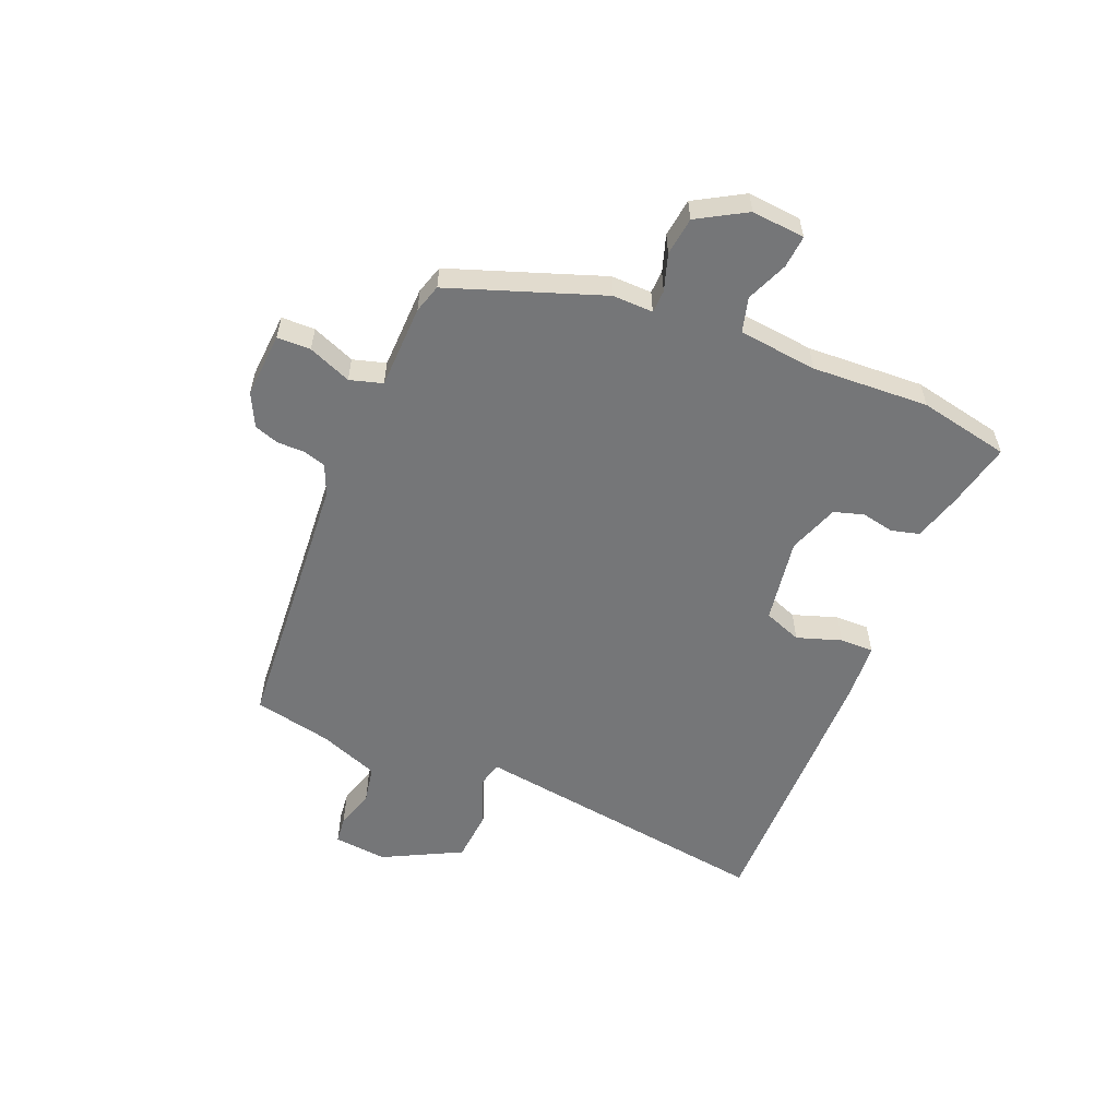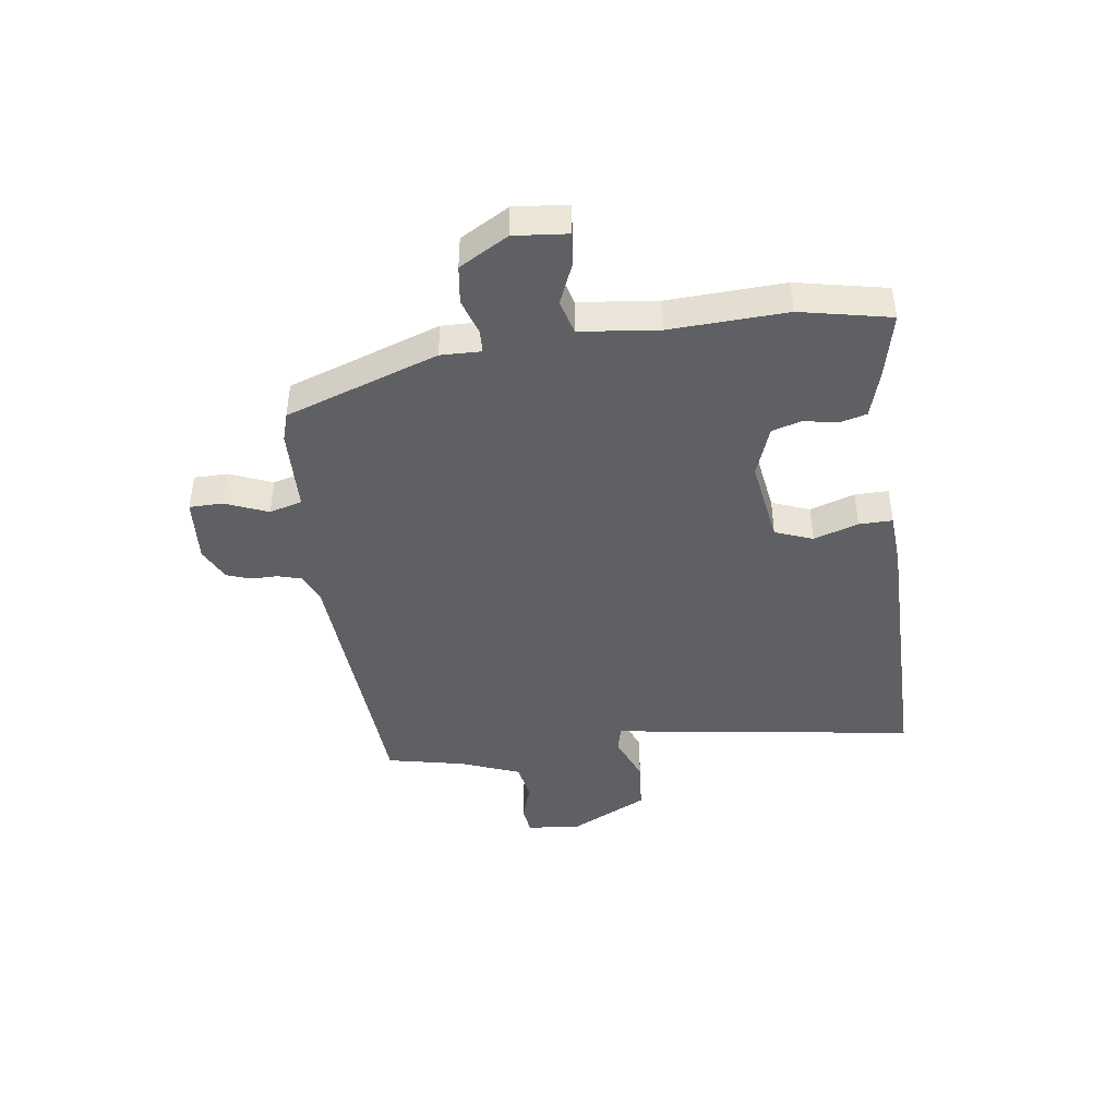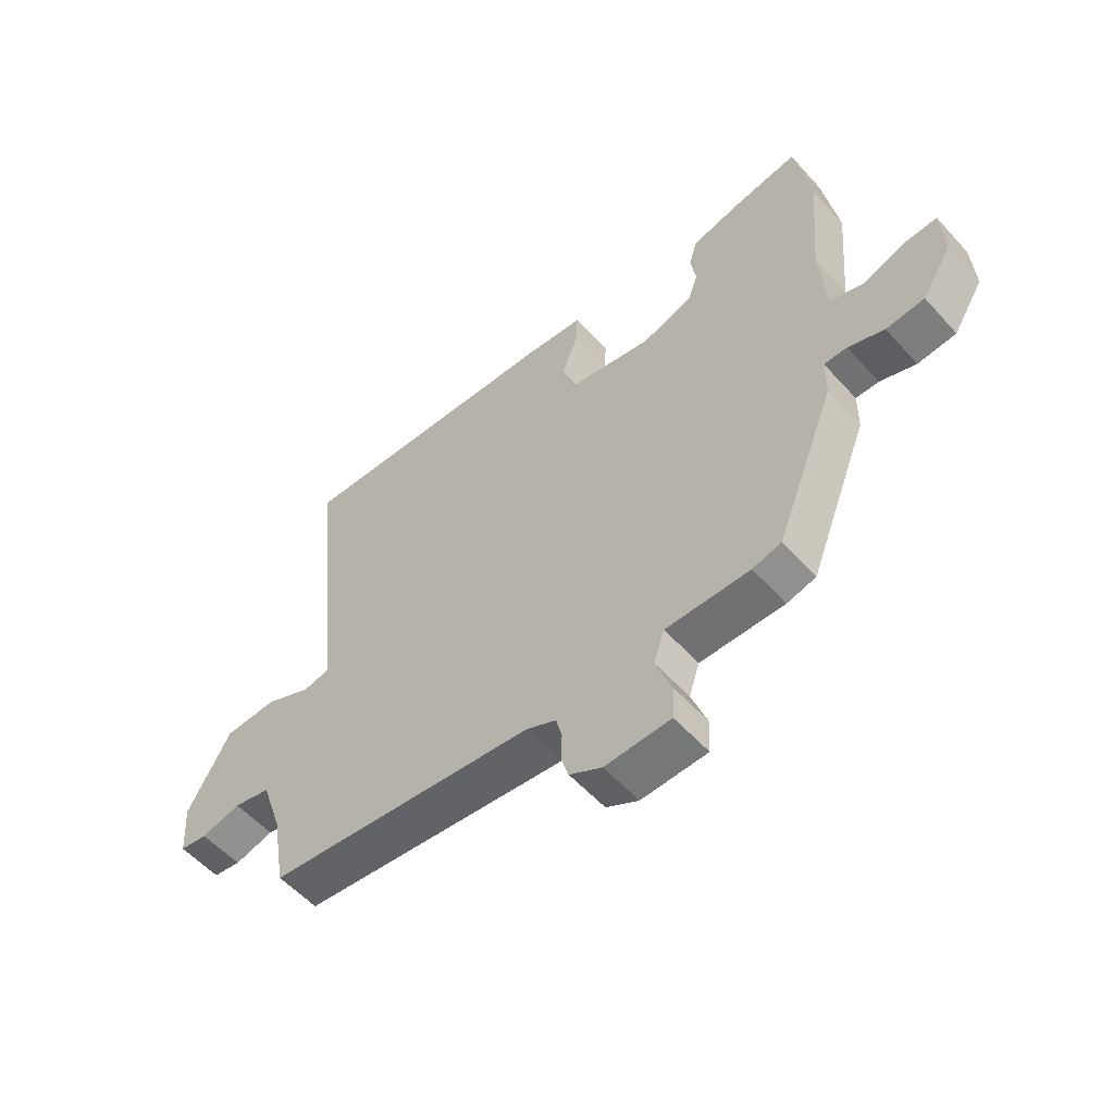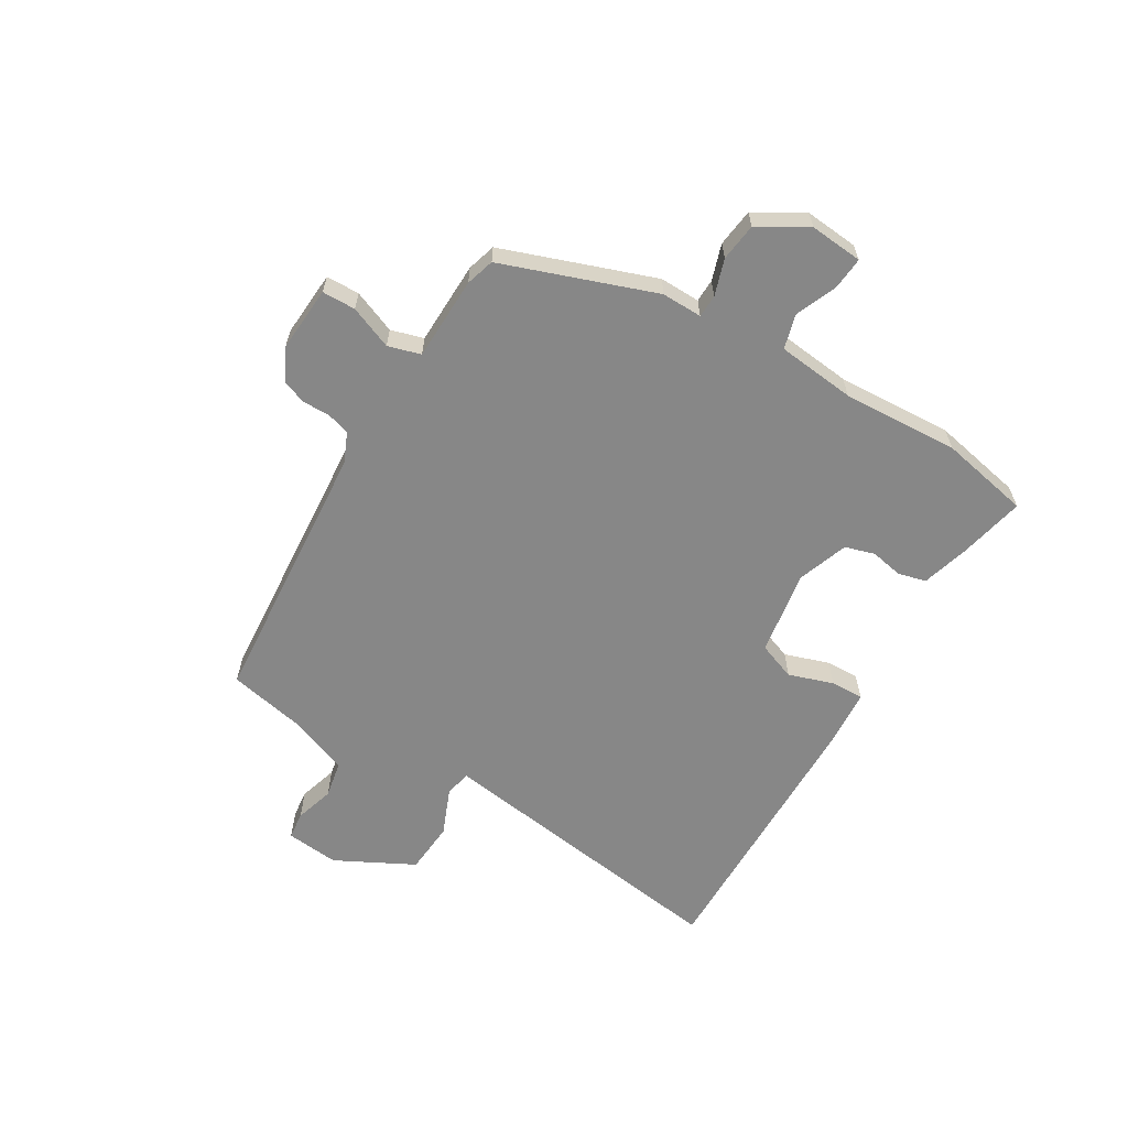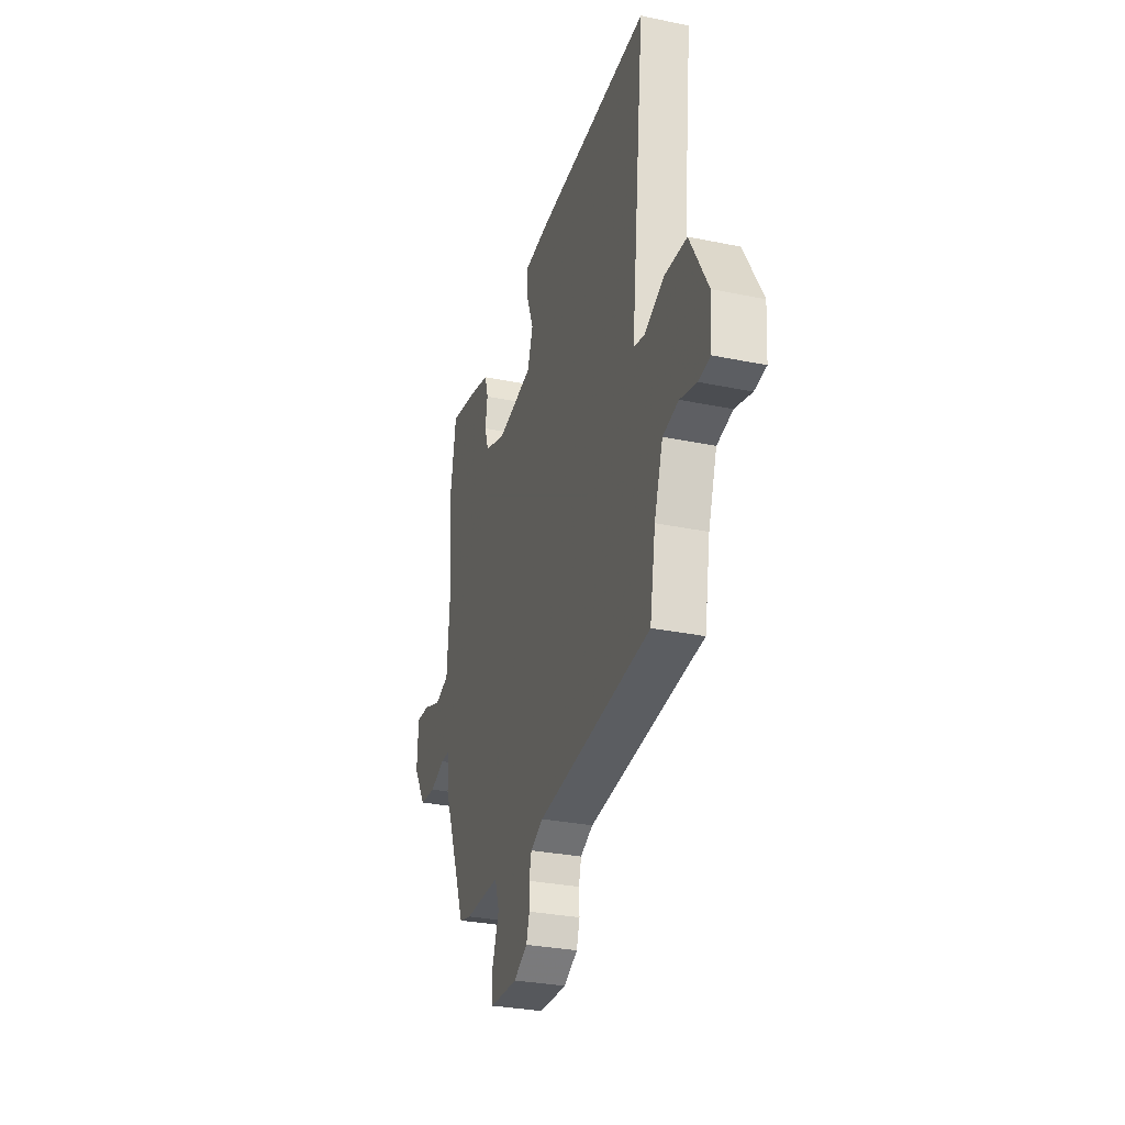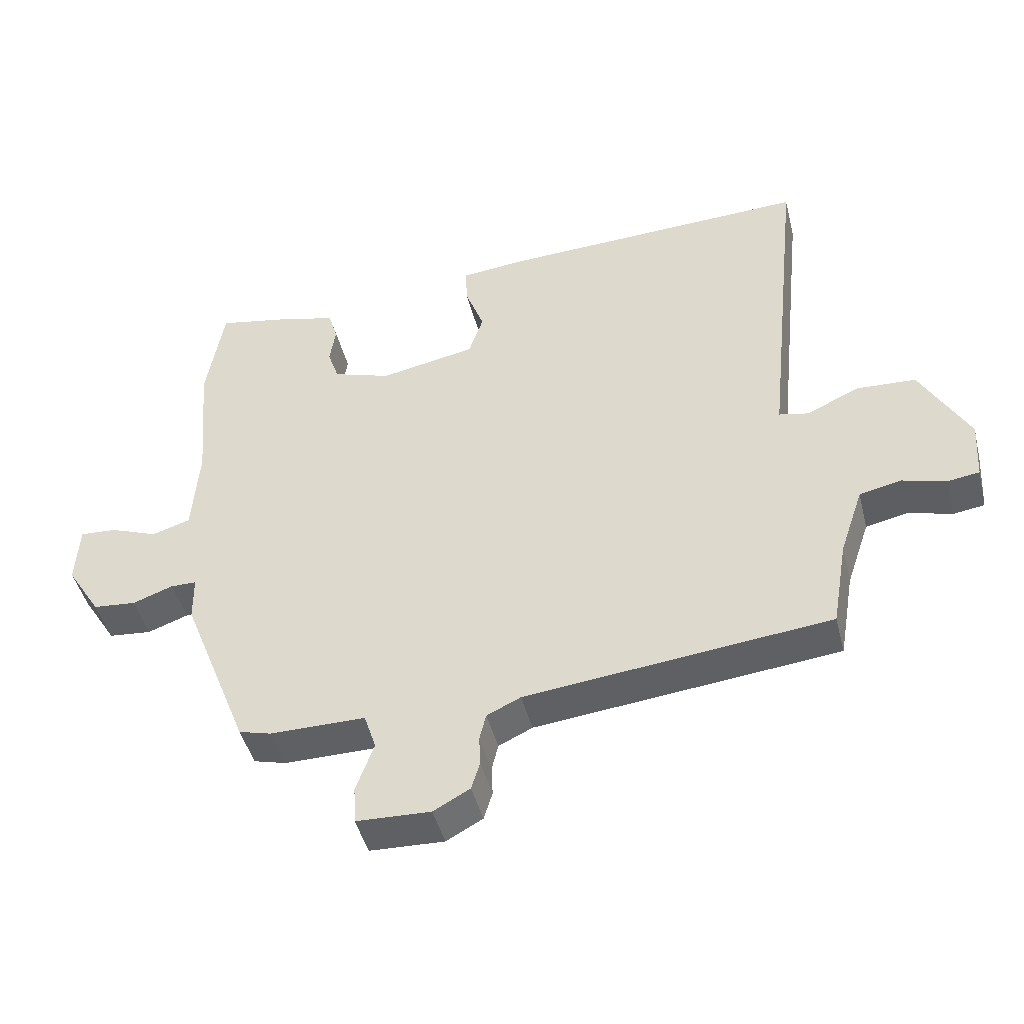
<metadata>
{"format":"obj","ext":"obj","renderer":"f3d","projection":"perspective","resolution":1024,"background":"white","views":[{"elev":-56.8,"azim":-114.5,"up":"+Y"},{"elev":-43.7,"azim":-84.5,"up":"+Y"},{"elev":-55.6,"azim":-138.8,"up":"+Z"},{"elev":-62.3,"azim":-122.7,"up":"+Y"},{"elev":-30.2,"azim":73.2,"up":"+Z"},{"elev":-45.1,"azim":14.0,"up":"+Z"}]}
</metadata>
<code>
v -0.526 0.07 0.346
v -0.5 0.07 0.501
v -0.388 0.07 0.48
v -0.306 0.07 0.459
v -0.292 0.07 0.412
v -0.301 0.07 0.356
v -0.284 0.07 0.306
v -0.197 0.07 0.278
v -0.053 0.07 0.306
v -0.031 0.07 0.371
v -0.059 0.07 0.446
v -0.062 0.07 0.503
v 0.033 0.07 0.513
v 0.502 0.07 0.533
v 0.462 0.07 0.154
v 0.447 0.07 0.012
v 0.491 0.07 0.003
v 0.571 0.07 0.039
v 0.66 0.07 0.035
v 0.733 0.07 -0.096
v 0.727 0.07 -0.187
v 0.68 0.07 -0.194
v 0.613 0.07 -0.176
v 0.55 0.07 -0.19
v 0.515 0.07 -0.293
v 0.492 0.07 -0.426
v 0.034 0.07 -0.476
v -0.017 0.07 -0.5
v -0.027 0.07 -0.54
v -0.025 0.07 -0.585
v -0.038 0.07 -0.627
v -0.093 0.07 -0.657
v -0.205 0.07 -0.653
v -0.208 0.07 -0.596
v -0.181 0.07 -0.522
v -0.199 0.07 -0.467
v -0.342 0.07 -0.468
v -0.391 0.07 -0.455
v -0.492 0.07 -0.199
v -0.493 0.07 -0.13
v -0.532 0.07 -0.13
v -0.593 0.07 -0.152
v -0.658 0.07 -0.146
v -0.709 0.07 -0.065
v -0.704 0.07 0.026
v -0.649 0.07 0.023
v -0.577 0.07 -0.004
v -0.519 0.07 0.014
v -0.509 0.07 0.148
v -0.526 0 0.346
v -0.5 0 0.501
v -0.388 0 0.48
v -0.306 0 0.459
v -0.292 0 0.412
v -0.301 0 0.356
v -0.284 0 0.306
v -0.197 0 0.278
v -0.053 0 0.306
v -0.031 0 0.371
v -0.059 0 0.446
v -0.062 0 0.503
v 0.033 0 0.513
v 0.502 0 0.533
v 0.462 0 0.154
v 0.447 0 0.012
v 0.491 0 0.003
v 0.571 0 0.039
v 0.66 0 0.035
v 0.733 0 -0.096
v 0.727 0 -0.187
v 0.68 0 -0.194
v 0.613 0 -0.176
v 0.55 0 -0.19
v 0.515 0 -0.293
v 0.492 0 -0.426
v 0.034 0 -0.476
v -0.017 0 -0.5
v -0.027 0 -0.54
v -0.025 0 -0.585
v -0.038 0 -0.627
v -0.093 0 -0.657
v -0.205 0 -0.653
v -0.208 0 -0.596
v -0.181 0 -0.522
v -0.199 0 -0.467
v -0.342 0 -0.468
v -0.391 0 -0.455
v -0.492 0 -0.199
v -0.493 0 -0.13
v -0.532 0 -0.13
v -0.593 0 -0.152
v -0.658 0 -0.146
v -0.709 0 -0.065
v -0.704 0 0.026
v -0.649 0 0.023
v -0.577 0 -0.004
v -0.519 0 0.014
v -0.509 0 0.148
f 44 45 46 47
f 44 47 48
f 41 42 43 44
f 40 41 44 48
f 37 38 39 40
f 36 37 40 48
f 32 33 34 35
f 32 35 36
f 29 30 31 32
f 28 29 32 36
f 27 28 36 48
f 25 26 27 48
f 20 21 22 23
f 20 23 24
f 17 18 19 20
f 16 17 20 24
f 13 14 15 16
f 10 11 12 13
f 9 10 13 16
f 8 9 16 24
f 3 4 5 6
f 3 6 7
f 49 1 2 3
f 49 3 7
f 24 25 48 49
f 7 8 24 49
f 96 95 94 93
f 97 96 93
f 93 92 91 90
f 97 93 90 89
f 89 88 87 86
f 97 89 86 85
f 84 83 82 81
f 85 84 81
f 81 80 79 78
f 85 81 78 77
f 97 85 77 76
f 97 76 75 74
f 72 71 70 69
f 73 72 69
f 69 68 67 66
f 73 69 66 65
f 65 64 63 62
f 62 61 60 59
f 65 62 59 58
f 73 65 58 57
f 55 54 53 52
f 56 55 52
f 52 51 50 98
f 56 52 98
f 98 97 74 73
f 98 73 57 56
f 1 50 51 2
f 2 51 52 3
f 3 52 53 4
f 4 53 54 5
f 5 54 55 6
f 6 55 56 7
f 7 56 57 8
f 8 57 58 9
f 9 58 59 10
f 10 59 60 11
f 11 60 61 12
f 12 61 62 13
f 13 62 63 14
f 14 63 64 15
f 15 64 65 16
f 16 65 66 17
f 17 66 67 18
f 18 67 68 19
f 19 68 69 20
f 20 69 70 21
f 21 70 71 22
f 22 71 72 23
f 23 72 73 24
f 24 73 74 25
f 25 74 75 26
f 26 75 76 27
f 27 76 77 28
f 28 77 78 29
f 29 78 79 30
f 30 79 80 31
f 31 80 81 32
f 32 81 82 33
f 33 82 83 34
f 34 83 84 35
f 35 84 85 36
f 36 85 86 37
f 37 86 87 38
f 38 87 88 39
f 39 88 89 40
f 40 89 90 41
f 41 90 91 42
f 42 91 92 43
f 43 92 93 44
f 44 93 94 45
f 45 94 95 46
f 46 95 96 47
f 47 96 97 48
f 48 97 98 49
f 49 98 50 1

</code>
